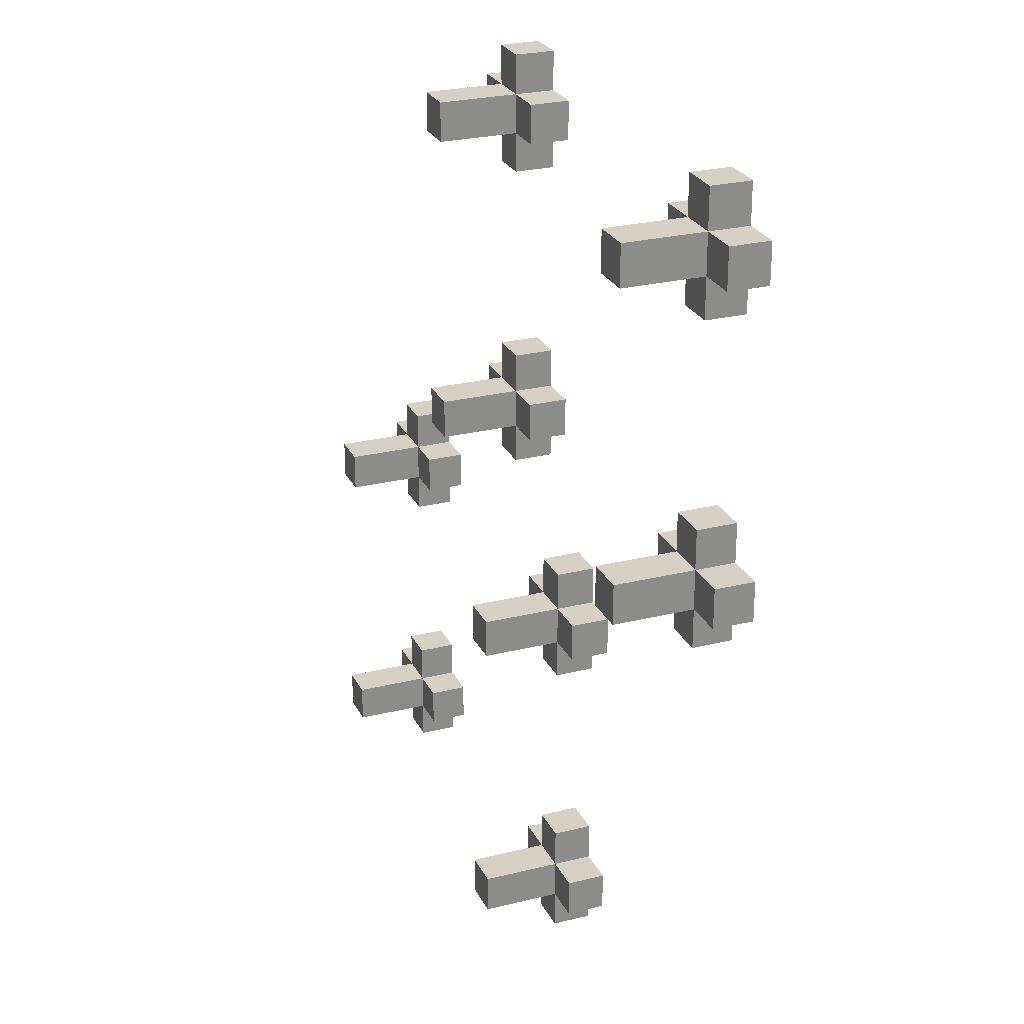
<metadata>
{"format":"obj","ext":"obj","renderer":"f3d","projection":"perspective","resolution":1024,"background":"white","views":[{"elev":26.0,"azim":68.6,"up":"+Z"}]}
</metadata>
<code>
o
v -1.1 -0.7 -0.3
v -1.1 -0.7 -0.4
v -1.1 -0.7 -1.1
v -1.1 -0.7 -1.2
v -1.1 -0.6 -0.3
v -1.1 -0.6 -0.4
v -1.1 -0.6 -1.1
v -1.1 -0.6 -1.2
v -1 -0.9 -0.3
v -1 -0.9 -0.4
v -1 -0.9 -1.1
v -1 -0.9 -1.2
v -1 -0.7 -0.2
v -1 -0.7 -0.3
v -1 -0.7 -0.4
v -1 -0.7 -0.5
v -1 -0.7 -1
v -1 -0.7 -1.1
v -1 -0.7 -1.2
v -1 -0.7 -1.3
v -1 -0.6 -0.2
v -1 -0.6 -0.3
v -1 -0.6 -0.4
v -1 -0.6 -0.5
v -1 -0.6 -1
v -1 -0.6 -1.1
v -1 -0.6 -1.2
v -1 -0.6 -1.3
v -0.3 -0.7 1
v -0.3 -0.7 0.9
v -0.3 -0.7 0.2
v -0.3 -0.7 0.1
v -0.3 -0.6 1
v -0.3 -0.6 0.9
v -0.3 -0.6 0.2
v -0.3 -0.6 0.1
v -0.2 -0.9 1
v -0.2 -0.9 0.9
v -0.2 -0.9 0.2
v -0.2 -0.9 0.1
v -0.2 -0.7 1.1
v -0.2 -0.7 1
v -0.2 -0.7 0.9
v -0.2 -0.7 0.8
v -0.2 -0.7 0.3
v -0.2 -0.7 0.2
v -0.2 -0.7 0.1
v -0.2 -0.7 0
v -0.2 -0.6 1.1
v -0.2 -0.6 1
v -0.2 -0.6 0.9
v -0.2 -0.6 0.8
v -0.2 -0.6 0.3
v -0.2 -0.6 0.2
v -0.2 -0.6 0.1
v -0.2 -0.6 0
v 0 -0.7 -0.3
v 0 -0.7 -0.4
v 0 -0.7 -1.1
v 0 -0.7 -1.2
v 0 -0.6 -0.3
v 0 -0.6 -0.4
v 0 -0.6 -1.1
v 0 -0.6 -1.2
v 0.1 -0.9 -0.3
v 0.1 -0.9 -0.4
v 0.1 -0.9 -1.1
v 0.1 -0.9 -1.2
v 0.1 -0.7 -0.2
v 0.1 -0.7 -0.3
v 0.1 -0.7 -0.4
v 0.1 -0.7 -0.5
v 0.1 -0.7 -1
v 0.1 -0.7 -1.1
v 0.1 -0.7 -1.2
v 0.1 -0.7 -1.3
v 0.1 -0.6 -0.2
v 0.1 -0.6 -0.3
v 0.1 -0.6 -0.4
v 0.1 -0.6 -0.5
v 0.1 -0.6 -1
v 0.1 -0.6 -1.1
v 0.1 -0.6 -1.2
v 0.1 -0.6 -1.3
v 0.8 -0.7 1
v 0.8 -0.7 0.9
v 0.8 -0.7 0.2
v 0.8 -0.7 0.1
v 0.8 -0.6 1
v 0.8 -0.6 0.9
v 0.8 -0.6 0.2
v 0.8 -0.6 0.1
v 0.9 -0.9 1
v 0.9 -0.9 0.9
v 0.9 -0.9 0.2
v 0.9 -0.9 0.1
v 0.9 -0.7 1.1
v 0.9 -0.7 1
v 0.9 -0.7 0.9
v 0.9 -0.7 0.8
v 0.9 -0.7 0.3
v 0.9 -0.7 0.2
v 0.9 -0.7 0.1
v 0.9 -0.7 0
v 0.9 -0.6 1.1
v 0.9 -0.6 1
v 0.9 -0.6 0.9
v 0.9 -0.6 0.8
v 0.9 -0.6 0.3
v 0.9 -0.6 0.2
v 0.9 -0.6 0.1
v 0.9 -0.6 0
v -0.9 -0.9 -0.3
v -0.9 -0.9 -0.4
v -0.9 -0.9 -1.1
v -0.9 -0.9 -1.2
v -0.9 -0.7 -0.2
v -0.9 -0.7 -0.3
v -0.9 -0.7 -0.4
v -0.9 -0.7 -0.5
v -0.9 -0.7 -1
v -0.9 -0.7 -1.1
v -0.9 -0.7 -1.2
v -0.9 -0.7 -1.3
v -0.9 -0.6 -0.2
v -0.9 -0.6 -0.3
v -0.9 -0.6 -0.4
v -0.9 -0.6 -0.5
v -0.9 -0.6 -1
v -0.9 -0.6 -1.1
v -0.9 -0.6 -1.2
v -0.9 -0.6 -1.3
v -0.8 -0.7 -0.3
v -0.8 -0.7 -0.4
v -0.8 -0.7 -1.1
v -0.8 -0.7 -1.2
v -0.8 -0.6 -0.3
v -0.8 -0.6 -0.4
v -0.8 -0.6 -1.1
v -0.8 -0.6 -1.2
v -0.1 -0.9 1
v -0.1 -0.9 0.9
v -0.1 -0.9 0.2
v -0.1 -0.9 0.1
v -0.1 -0.7 1.1
v -0.1 -0.7 1
v -0.1 -0.7 0.9
v -0.1 -0.7 0.8
v -0.1 -0.7 0.3
v -0.1 -0.7 0.2
v -0.1 -0.7 0.1
v -0.1 -0.7 0
v -0.1 -0.6 1.1
v -0.1 -0.6 1
v -0.1 -0.6 0.9
v -0.1 -0.6 0.8
v -0.1 -0.6 0.3
v -0.1 -0.6 0.2
v -0.1 -0.6 0.1
v -0.1 -0.6 0
v 0 -0.7 1
v 0 -0.7 0.9
v 0 -0.7 0.2
v 0 -0.7 0.1
v 0 -0.6 1
v 0 -0.6 0.9
v 0 -0.6 0.2
v 0 -0.6 0.1
v 0.2 -0.9 -0.3
v 0.2 -0.9 -0.4
v 0.2 -0.9 -1.1
v 0.2 -0.9 -1.2
v 0.2 -0.7 -0.2
v 0.2 -0.7 -0.3
v 0.2 -0.7 -0.4
v 0.2 -0.7 -0.5
v 0.2 -0.7 -1
v 0.2 -0.7 -1.1
v 0.2 -0.7 -1.2
v 0.2 -0.7 -1.3
v 0.2 -0.6 -0.2
v 0.2 -0.6 -0.3
v 0.2 -0.6 -0.4
v 0.2 -0.6 -0.5
v 0.2 -0.6 -1
v 0.2 -0.6 -1.1
v 0.2 -0.6 -1.2
v 0.2 -0.6 -1.3
v 0.3 -0.7 -0.3
v 0.3 -0.7 -0.4
v 0.3 -0.7 -1.1
v 0.3 -0.7 -1.2
v 0.3 -0.6 -0.3
v 0.3 -0.6 -0.4
v 0.3 -0.6 -1.1
v 0.3 -0.6 -1.2
v 1 -0.9 1
v 1 -0.9 0.9
v 1 -0.9 0.2
v 1 -0.9 0.1
v 1 -0.7 1.1
v 1 -0.7 1
v 1 -0.7 0.9
v 1 -0.7 0.8
v 1 -0.7 0.3
v 1 -0.7 0.2
v 1 -0.7 0.1
v 1 -0.7 0
v 1 -0.6 1.1
v 1 -0.6 1
v 1 -0.6 0.9
v 1 -0.6 0.8
v 1 -0.6 0.3
v 1 -0.6 0.2
v 1 -0.6 0.1
v 1 -0.6 0
v 1.1 -0.7 1
v 1.1 -0.7 0.9
v 1.1 -0.7 0.2
v 1.1 -0.7 0.1
v 1.1 -0.6 1
v 1.1 -0.6 0.9
v 1.1 -0.6 0.2
v 1.1 -0.6 0.1
v -0.2 -0.7 1.1
v -0.2 -0.6 1.1
v -0.1 -0.7 1.1
v -0.1 -0.6 1.1
v 0.9 -0.7 1.1
v 0.9 -0.6 1.1
v 1 -0.7 1.1
v 1 -0.6 1.1
v -0.3 -0.7 1
v -0.3 -0.6 1
v -0.2 -0.9 1
v -0.2 -0.7 1
v -0.2 -0.6 1
v -0.1 -0.9 1
v -0.1 -0.7 1
v -0.1 -0.6 1
v 0 -0.7 1
v 0 -0.6 1
v 0.8 -0.7 1
v 0.8 -0.6 1
v 0.9 -0.9 1
v 0.9 -0.7 1
v 0.9 -0.6 1
v 1 -0.9 1
v 1 -0.7 1
v 1 -0.6 1
v 1.1 -0.7 1
v 1.1 -0.6 1
v -0.2 -0.7 0.3
v -0.2 -0.6 0.3
v -0.1 -0.7 0.3
v -0.1 -0.6 0.3
v 0.9 -0.7 0.3
v 0.9 -0.6 0.3
v 1 -0.7 0.3
v 1 -0.6 0.3
v -0.3 -0.7 0.2
v -0.3 -0.6 0.2
v -0.2 -0.9 0.2
v -0.2 -0.7 0.2
v -0.2 -0.6 0.2
v -0.1 -0.9 0.2
v -0.1 -0.7 0.2
v -0.1 -0.6 0.2
v 0 -0.7 0.2
v 0 -0.6 0.2
v 0.8 -0.7 0.2
v 0.8 -0.6 0.2
v 0.9 -0.9 0.2
v 0.9 -0.7 0.2
v 0.9 -0.6 0.2
v 1 -0.9 0.2
v 1 -0.7 0.2
v 1 -0.6 0.2
v 1.1 -0.7 0.2
v 1.1 -0.6 0.2
v -1 -0.7 -0.2
v -1 -0.6 -0.2
v -0.9 -0.7 -0.2
v -0.9 -0.6 -0.2
v 0.1 -0.7 -0.2
v 0.1 -0.6 -0.2
v 0.2 -0.7 -0.2
v 0.2 -0.6 -0.2
v -1.1 -0.7 -0.3
v -1.1 -0.6 -0.3
v -1 -0.9 -0.3
v -1 -0.7 -0.3
v -1 -0.6 -0.3
v -0.9 -0.9 -0.3
v -0.9 -0.7 -0.3
v -0.9 -0.6 -0.3
v -0.8 -0.7 -0.3
v -0.8 -0.6 -0.3
v 0 -0.7 -0.3
v 0 -0.6 -0.3
v 0.1 -0.9 -0.3
v 0.1 -0.7 -0.3
v 0.1 -0.6 -0.3
v 0.2 -0.9 -0.3
v 0.2 -0.7 -0.3
v 0.2 -0.6 -0.3
v 0.3 -0.7 -0.3
v 0.3 -0.6 -0.3
v -1 -0.7 -1
v -1 -0.6 -1
v -0.9 -0.7 -1
v -0.9 -0.6 -1
v 0.1 -0.7 -1
v 0.1 -0.6 -1
v 0.2 -0.7 -1
v 0.2 -0.6 -1
v -1.1 -0.7 -1.1
v -1.1 -0.6 -1.1
v -1 -0.9 -1.1
v -1 -0.7 -1.1
v -1 -0.6 -1.1
v -0.9 -0.9 -1.1
v -0.9 -0.7 -1.1
v -0.9 -0.6 -1.1
v -0.8 -0.7 -1.1
v -0.8 -0.6 -1.1
v 0 -0.7 -1.1
v 0 -0.6 -1.1
v 0.1 -0.9 -1.1
v 0.1 -0.7 -1.1
v 0.1 -0.6 -1.1
v 0.2 -0.9 -1.1
v 0.2 -0.7 -1.1
v 0.2 -0.6 -1.1
v 0.3 -0.7 -1.1
v 0.3 -0.6 -1.1
v -0.3 -0.7 0.9
v -0.3 -0.6 0.9
v -0.2 -0.9 0.9
v -0.2 -0.7 0.9
v -0.2 -0.6 0.9
v -0.1 -0.9 0.9
v -0.1 -0.7 0.9
v -0.1 -0.6 0.9
v 0 -0.7 0.9
v 0 -0.6 0.9
v 0.8 -0.7 0.9
v 0.8 -0.6 0.9
v 0.9 -0.9 0.9
v 0.9 -0.7 0.9
v 0.9 -0.6 0.9
v 1 -0.9 0.9
v 1 -0.7 0.9
v 1 -0.6 0.9
v 1.1 -0.7 0.9
v 1.1 -0.6 0.9
v -0.2 -0.7 0.8
v -0.2 -0.6 0.8
v -0.1 -0.7 0.8
v -0.1 -0.6 0.8
v 0.9 -0.7 0.8
v 0.9 -0.6 0.8
v 1 -0.7 0.8
v 1 -0.6 0.8
v -0.3 -0.7 0.1
v -0.3 -0.6 0.1
v -0.2 -0.9 0.1
v -0.2 -0.7 0.1
v -0.2 -0.6 0.1
v -0.1 -0.9 0.1
v -0.1 -0.7 0.1
v -0.1 -0.6 0.1
v 0 -0.7 0.1
v 0 -0.6 0.1
v 0.8 -0.7 0.1
v 0.8 -0.6 0.1
v 0.9 -0.9 0.1
v 0.9 -0.7 0.1
v 0.9 -0.6 0.1
v 1 -0.9 0.1
v 1 -0.7 0.1
v 1 -0.6 0.1
v 1.1 -0.7 0.1
v 1.1 -0.6 0.1
v -0.2 -0.7 0
v -0.2 -0.6 0
v -0.1 -0.7 0
v -0.1 -0.6 0
v 0.9 -0.7 0
v 0.9 -0.6 0
v 1 -0.7 0
v 1 -0.6 0
v -1.1 -0.7 -0.4
v -1.1 -0.6 -0.4
v -1 -0.9 -0.4
v -1 -0.7 -0.4
v -1 -0.6 -0.4
v -0.9 -0.9 -0.4
v -0.9 -0.7 -0.4
v -0.9 -0.6 -0.4
v -0.8 -0.7 -0.4
v -0.8 -0.6 -0.4
v 0 -0.7 -0.4
v 0 -0.6 -0.4
v 0.1 -0.9 -0.4
v 0.1 -0.7 -0.4
v 0.1 -0.6 -0.4
v 0.2 -0.9 -0.4
v 0.2 -0.7 -0.4
v 0.2 -0.6 -0.4
v 0.3 -0.7 -0.4
v 0.3 -0.6 -0.4
v -1 -0.7 -0.5
v -1 -0.6 -0.5
v -0.9 -0.7 -0.5
v -0.9 -0.6 -0.5
v 0.1 -0.7 -0.5
v 0.1 -0.6 -0.5
v 0.2 -0.7 -0.5
v 0.2 -0.6 -0.5
v -1.1 -0.7 -1.2
v -1.1 -0.6 -1.2
v -1 -0.9 -1.2
v -1 -0.7 -1.2
v -1 -0.6 -1.2
v -0.9 -0.9 -1.2
v -0.9 -0.7 -1.2
v -0.9 -0.6 -1.2
v -0.8 -0.7 -1.2
v -0.8 -0.6 -1.2
v 0 -0.7 -1.2
v 0 -0.6 -1.2
v 0.1 -0.9 -1.2
v 0.1 -0.7 -1.2
v 0.1 -0.6 -1.2
v 0.2 -0.9 -1.2
v 0.2 -0.7 -1.2
v 0.2 -0.6 -1.2
v 0.3 -0.7 -1.2
v 0.3 -0.6 -1.2
v -1 -0.7 -1.3
v -1 -0.6 -1.3
v -0.9 -0.7 -1.3
v -0.9 -0.6 -1.3
v 0.1 -0.7 -1.3
v 0.1 -0.6 -1.3
v 0.2 -0.7 -1.3
v 0.2 -0.6 -1.3
v -0.2 -0.9 1
v -0.1 -0.9 1
v 0.9 -0.9 1
v 1 -0.9 1
v -0.2 -0.9 0.9
v -0.1 -0.9 0.9
v 0.9 -0.9 0.9
v 1 -0.9 0.9
v -0.2 -0.9 0.2
v -0.1 -0.9 0.2
v 0.9 -0.9 0.2
v 1 -0.9 0.2
v -0.2 -0.9 0.1
v -0.1 -0.9 0.1
v 0.9 -0.9 0.1
v 1 -0.9 0.1
v -1 -0.9 -0.3
v -0.9 -0.9 -0.3
v 0.1 -0.9 -0.3
v 0.2 -0.9 -0.3
v -1 -0.9 -0.4
v -0.9 -0.9 -0.4
v 0.1 -0.9 -0.4
v 0.2 -0.9 -0.4
v -1 -0.9 -1.1
v -0.9 -0.9 -1.1
v 0.1 -0.9 -1.1
v 0.2 -0.9 -1.1
v -1 -0.9 -1.2
v -0.9 -0.9 -1.2
v 0.1 -0.9 -1.2
v 0.2 -0.9 -1.2
v -0.2 -0.7 1.1
v -0.1 -0.7 1.1
v 0.9 -0.7 1.1
v 1 -0.7 1.1
v -0.3 -0.7 1
v -0.2 -0.7 1
v -0.1 -0.7 1
v 0 -0.7 1
v 0.8 -0.7 1
v 0.9 -0.7 1
v 1 -0.7 1
v 1.1 -0.7 1
v -0.3 -0.7 0.9
v -0.2 -0.7 0.9
v -0.1 -0.7 0.9
v 0 -0.7 0.9
v 0.8 -0.7 0.9
v 0.9 -0.7 0.9
v 1 -0.7 0.9
v 1.1 -0.7 0.9
v -0.2 -0.7 0.8
v -0.1 -0.7 0.8
v 0.9 -0.7 0.8
v 1 -0.7 0.8
v -0.2 -0.7 0.3
v -0.1 -0.7 0.3
v 0.9 -0.7 0.3
v 1 -0.7 0.3
v -0.3 -0.7 0.2
v -0.2 -0.7 0.2
v -0.1 -0.7 0.2
v 0 -0.7 0.2
v 0.8 -0.7 0.2
v 0.9 -0.7 0.2
v 1 -0.7 0.2
v 1.1 -0.7 0.2
v -0.3 -0.7 0.1
v -0.2 -0.7 0.1
v -0.1 -0.7 0.1
v 0 -0.7 0.1
v 0.8 -0.7 0.1
v 0.9 -0.7 0.1
v 1 -0.7 0.1
v 1.1 -0.7 0.1
v -0.2 -0.7 0
v -0.1 -0.7 0
v 0.9 -0.7 0
v 1 -0.7 0
v -1 -0.7 -0.2
v -0.9 -0.7 -0.2
v 0.1 -0.7 -0.2
v 0.2 -0.7 -0.2
v -1.1 -0.7 -0.3
v -1 -0.7 -0.3
v -0.9 -0.7 -0.3
v -0.8 -0.7 -0.3
v 0 -0.7 -0.3
v 0.1 -0.7 -0.3
v 0.2 -0.7 -0.3
v 0.3 -0.7 -0.3
v -1.1 -0.7 -0.4
v -1 -0.7 -0.4
v -0.9 -0.7 -0.4
v -0.8 -0.7 -0.4
v 0 -0.7 -0.4
v 0.1 -0.7 -0.4
v 0.2 -0.7 -0.4
v 0.3 -0.7 -0.4
v -1 -0.7 -0.5
v -0.9 -0.7 -0.5
v 0.1 -0.7 -0.5
v 0.2 -0.7 -0.5
v -1 -0.7 -1
v -0.9 -0.7 -1
v 0.1 -0.7 -1
v 0.2 -0.7 -1
v -1.1 -0.7 -1.1
v -1 -0.7 -1.1
v -0.9 -0.7 -1.1
v -0.8 -0.7 -1.1
v 0 -0.7 -1.1
v 0.1 -0.7 -1.1
v 0.2 -0.7 -1.1
v 0.3 -0.7 -1.1
v -1.1 -0.7 -1.2
v -1 -0.7 -1.2
v -0.9 -0.7 -1.2
v -0.8 -0.7 -1.2
v 0 -0.7 -1.2
v 0.1 -0.7 -1.2
v 0.2 -0.7 -1.2
v 0.3 -0.7 -1.2
v -1 -0.7 -1.3
v -0.9 -0.7 -1.3
v 0.1 -0.7 -1.3
v 0.2 -0.7 -1.3
v -0.2 -0.6 1.1
v -0.1 -0.6 1.1
v 0.9 -0.6 1.1
v 1 -0.6 1.1
v -0.3 -0.6 1
v -0.2 -0.6 1
v -0.1 -0.6 1
v 0 -0.6 1
v 0.8 -0.6 1
v 0.9 -0.6 1
v 1 -0.6 1
v 1.1 -0.6 1
v -0.3 -0.6 0.9
v -0.2 -0.6 0.9
v -0.1 -0.6 0.9
v 0 -0.6 0.9
v 0.8 -0.6 0.9
v 0.9 -0.6 0.9
v 1 -0.6 0.9
v 1.1 -0.6 0.9
v -0.2 -0.6 0.8
v -0.1 -0.6 0.8
v 0.9 -0.6 0.8
v 1 -0.6 0.8
v -0.2 -0.6 0.3
v -0.1 -0.6 0.3
v 0.9 -0.6 0.3
v 1 -0.6 0.3
v -0.3 -0.6 0.2
v -0.2 -0.6 0.2
v -0.1 -0.6 0.2
v 0 -0.6 0.2
v 0.8 -0.6 0.2
v 0.9 -0.6 0.2
v 1 -0.6 0.2
v 1.1 -0.6 0.2
v -0.3 -0.6 0.1
v -0.2 -0.6 0.1
v -0.1 -0.6 0.1
v 0 -0.6 0.1
v 0.8 -0.6 0.1
v 0.9 -0.6 0.1
v 1 -0.6 0.1
v 1.1 -0.6 0.1
v -0.2 -0.6 0
v -0.1 -0.6 0
v 0.9 -0.6 0
v 1 -0.6 0
v -1 -0.6 -0.2
v -0.9 -0.6 -0.2
v 0.1 -0.6 -0.2
v 0.2 -0.6 -0.2
v -1.1 -0.6 -0.3
v -1 -0.6 -0.3
v -0.9 -0.6 -0.3
v -0.8 -0.6 -0.3
v 0 -0.6 -0.3
v 0.1 -0.6 -0.3
v 0.2 -0.6 -0.3
v 0.3 -0.6 -0.3
v -1.1 -0.6 -0.4
v -1 -0.6 -0.4
v -0.9 -0.6 -0.4
v -0.8 -0.6 -0.4
v 0 -0.6 -0.4
v 0.1 -0.6 -0.4
v 0.2 -0.6 -0.4
v 0.3 -0.6 -0.4
v -1 -0.6 -0.5
v -0.9 -0.6 -0.5
v 0.1 -0.6 -0.5
v 0.2 -0.6 -0.5
v -1 -0.6 -1
v -0.9 -0.6 -1
v 0.1 -0.6 -1
v 0.2 -0.6 -1
v -1.1 -0.6 -1.1
v -1 -0.6 -1.1
v -0.9 -0.6 -1.1
v -0.8 -0.6 -1.1
v 0 -0.6 -1.1
v 0.1 -0.6 -1.1
v 0.2 -0.6 -1.1
v 0.3 -0.6 -1.1
v -1.1 -0.6 -1.2
v -1 -0.6 -1.2
v -0.9 -0.6 -1.2
v -0.8 -0.6 -1.2
v 0 -0.6 -1.2
v 0.1 -0.6 -1.2
v 0.2 -0.6 -1.2
v 0.3 -0.6 -1.2
v -1 -0.6 -1.3
v -0.9 -0.6 -1.3
v 0.1 -0.6 -1.3
v 0.2 -0.6 -1.3
f 5 2 1
f 6 2 5
f 7 4 3
f 8 4 7
f 14 10 9
f 15 10 14
f 18 12 11
f 19 12 18
f 21 14 13
f 22 14 21
f 23 16 15
f 24 16 23
f 25 18 17
f 26 18 25
f 27 20 19
f 28 20 27
f 33 30 29
f 34 30 33
f 35 32 31
f 36 32 35
f 42 38 37
f 43 38 42
f 46 40 39
f 47 40 46
f 49 42 41
f 50 42 49
f 51 44 43
f 52 44 51
f 53 46 45
f 54 46 53
f 55 48 47
f 56 48 55
f 61 58 57
f 62 58 61
f 63 60 59
f 64 60 63
f 70 66 65
f 71 66 70
f 74 68 67
f 75 68 74
f 77 70 69
f 78 70 77
f 79 72 71
f 80 72 79
f 81 74 73
f 82 74 81
f 83 76 75
f 84 76 83
f 89 86 85
f 90 86 89
f 91 88 87
f 92 88 91
f 98 94 93
f 99 94 98
f 102 96 95
f 103 96 102
f 105 98 97
f 106 98 105
f 107 100 99
f 108 100 107
f 109 102 101
f 110 102 109
f 111 104 103
f 112 104 111
f 113 114 118
f 118 114 119
f 115 116 122
f 122 116 123
f 117 118 125
f 125 118 126
f 119 120 127
f 127 120 128
f 121 122 129
f 129 122 130
f 123 124 131
f 131 124 132
f 133 134 137
f 137 134 138
f 135 136 139
f 139 136 140
f 141 142 146
f 146 142 147
f 143 144 150
f 150 144 151
f 145 146 153
f 153 146 154
f 147 148 155
f 155 148 156
f 149 150 157
f 157 150 158
f 151 152 159
f 159 152 160
f 161 162 165
f 165 162 166
f 163 164 167
f 167 164 168
f 169 170 174
f 174 170 175
f 171 172 178
f 178 172 179
f 173 174 181
f 181 174 182
f 175 176 183
f 183 176 184
f 177 178 185
f 185 178 186
f 179 180 187
f 187 180 188
f 189 190 193
f 193 190 194
f 191 192 195
f 195 192 196
f 197 198 202
f 202 198 203
f 199 200 206
f 206 200 207
f 201 202 209
f 209 202 210
f 203 204 211
f 211 204 212
f 205 206 213
f 213 206 214
f 207 208 215
f 215 208 216
f 217 218 221
f 221 218 222
f 219 220 223
f 223 220 224
f 227 226 225
f 228 226 227
f 231 230 229
f 232 230 231
f 236 234 233
f 237 234 236
f 238 236 235
f 239 236 238
f 241 240 239
f 242 240 241
f 246 244 243
f 247 244 246
f 248 246 245
f 249 246 248
f 251 250 249
f 252 250 251
f 255 254 253
f 256 254 255
f 259 258 257
f 260 258 259
f 264 262 261
f 265 262 264
f 266 264 263
f 267 264 266
f 269 268 267
f 270 268 269
f 274 272 271
f 275 272 274
f 276 274 273
f 277 274 276
f 279 278 277
f 280 278 279
f 283 282 281
f 284 282 283
f 287 286 285
f 288 286 287
f 292 290 289
f 293 290 292
f 294 292 291
f 295 292 294
f 297 296 295
f 298 296 297
f 302 300 299
f 303 300 302
f 304 302 301
f 305 302 304
f 307 306 305
f 308 306 307
f 311 310 309
f 312 310 311
f 315 314 313
f 316 314 315
f 320 318 317
f 321 318 320
f 322 320 319
f 323 320 322
f 325 324 323
f 326 324 325
f 330 328 327
f 331 328 330
f 332 330 329
f 333 330 332
f 335 334 333
f 336 334 335
f 337 338 340
f 340 338 341
f 339 340 342
f 342 340 343
f 343 344 345
f 345 344 346
f 347 348 350
f 350 348 351
f 349 350 352
f 352 350 353
f 353 354 355
f 355 354 356
f 357 358 359
f 359 358 360
f 361 362 363
f 363 362 364
f 365 366 368
f 368 366 369
f 367 368 370
f 370 368 371
f 371 372 373
f 373 372 374
f 375 376 378
f 378 376 379
f 377 378 380
f 380 378 381
f 381 382 383
f 383 382 384
f 385 386 387
f 387 386 388
f 389 390 391
f 391 390 392
f 393 394 396
f 396 394 397
f 395 396 398
f 398 396 399
f 399 400 401
f 401 400 402
f 403 404 406
f 406 404 407
f 405 406 408
f 408 406 409
f 409 410 411
f 411 410 412
f 413 414 415
f 415 414 416
f 417 418 419
f 419 418 420
f 421 422 424
f 424 422 425
f 423 424 426
f 426 424 427
f 427 428 429
f 429 428 430
f 431 432 434
f 434 432 435
f 433 434 436
f 436 434 437
f 437 438 439
f 439 438 440
f 441 442 443
f 443 442 444
f 445 446 447
f 447 446 448
f 453 450 449
f 454 450 453
f 455 452 451
f 456 452 455
f 461 458 457
f 462 458 461
f 463 460 459
f 464 460 463
f 469 466 465
f 470 466 469
f 471 468 467
f 472 468 471
f 477 474 473
f 478 474 477
f 479 476 475
f 480 476 479
f 486 482 481
f 487 482 486
f 490 484 483
f 491 484 490
f 493 486 485
f 494 486 493
f 495 488 487
f 496 488 495
f 497 490 489
f 498 490 497
f 499 492 491
f 500 492 499
f 501 495 494
f 502 495 501
f 503 499 498
f 504 499 503
f 510 506 505
f 511 506 510
f 514 508 507
f 515 508 514
f 517 510 509
f 518 510 517
f 519 512 511
f 520 512 519
f 521 514 513
f 522 514 521
f 523 516 515
f 524 516 523
f 525 519 518
f 526 519 525
f 527 523 522
f 528 523 527
f 534 530 529
f 535 530 534
f 538 532 531
f 539 532 538
f 541 534 533
f 542 534 541
f 543 536 535
f 544 536 543
f 545 538 537
f 546 538 545
f 547 540 539
f 548 540 547
f 549 543 542
f 550 543 549
f 551 547 546
f 552 547 551
f 558 554 553
f 559 554 558
f 562 556 555
f 563 556 562
f 565 558 557
f 566 558 565
f 567 560 559
f 568 560 567
f 569 562 561
f 570 562 569
f 571 564 563
f 572 564 571
f 573 567 566
f 574 567 573
f 575 571 570
f 576 571 575
f 577 578 582
f 582 578 583
f 579 580 586
f 586 580 587
f 581 582 589
f 582 583 590
f 589 582 590
f 583 584 591
f 590 583 591
f 591 584 592
f 585 586 593
f 586 587 594
f 593 586 594
f 587 588 595
f 594 587 595
f 595 588 596
f 590 591 597
f 597 591 598
f 594 595 599
f 599 595 600
f 601 602 606
f 606 602 607
f 603 604 610
f 610 604 611
f 605 606 613
f 606 607 614
f 613 606 614
f 607 608 615
f 614 607 615
f 615 608 616
f 609 610 617
f 610 611 618
f 617 610 618
f 611 612 619
f 618 611 619
f 619 612 620
f 614 615 621
f 621 615 622
f 618 619 623
f 623 619 624
f 625 626 630
f 630 626 631
f 627 628 634
f 634 628 635
f 629 630 637
f 630 631 638
f 637 630 638
f 631 632 639
f 638 631 639
f 639 632 640
f 633 634 641
f 634 635 642
f 641 634 642
f 635 636 643
f 642 635 643
f 643 636 644
f 638 639 645
f 645 639 646
f 642 643 647
f 647 643 648
f 649 650 654
f 654 650 655
f 651 652 658
f 658 652 659
f 653 654 661
f 654 655 662
f 661 654 662
f 655 656 663
f 662 655 663
f 663 656 664
f 657 658 665
f 658 659 666
f 665 658 666
f 659 660 667
f 666 659 667
f 667 660 668
f 662 663 669
f 669 663 670
f 666 667 671
f 671 667 672

</code>
